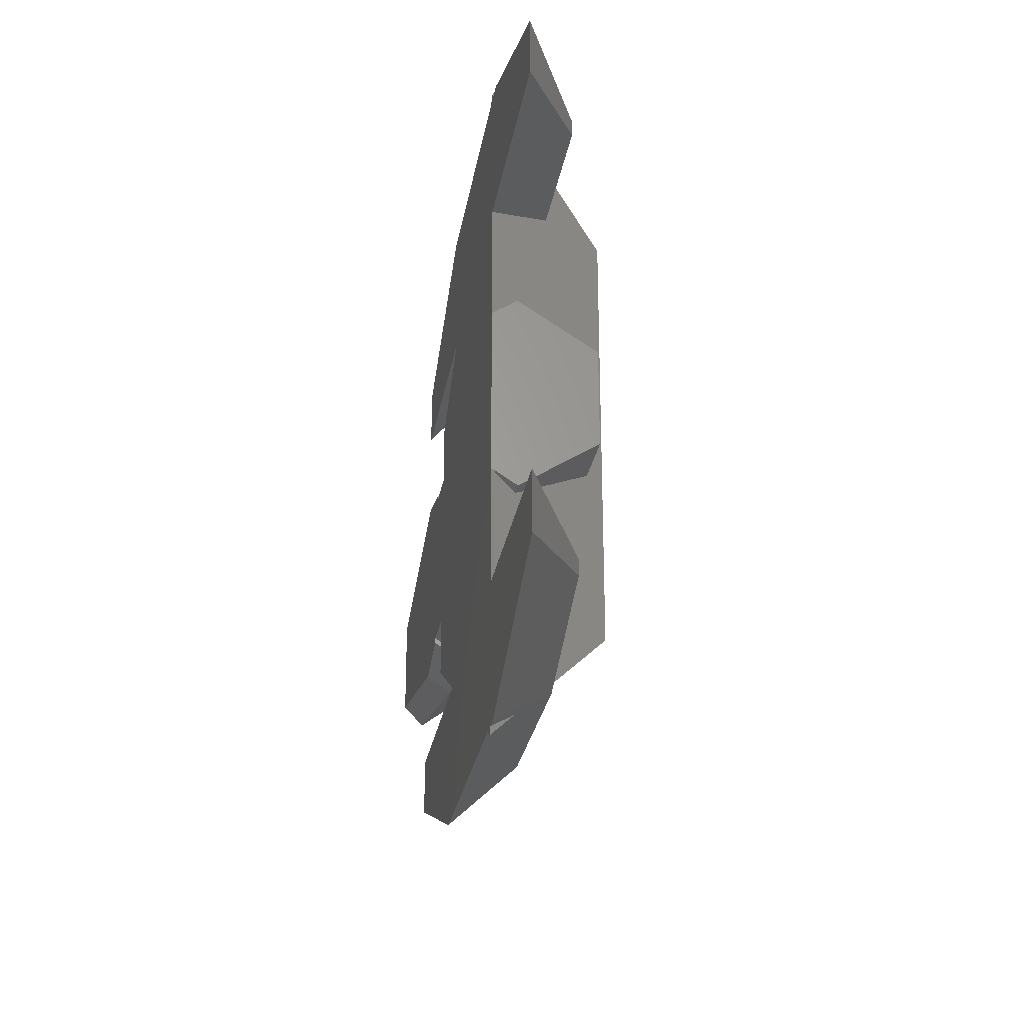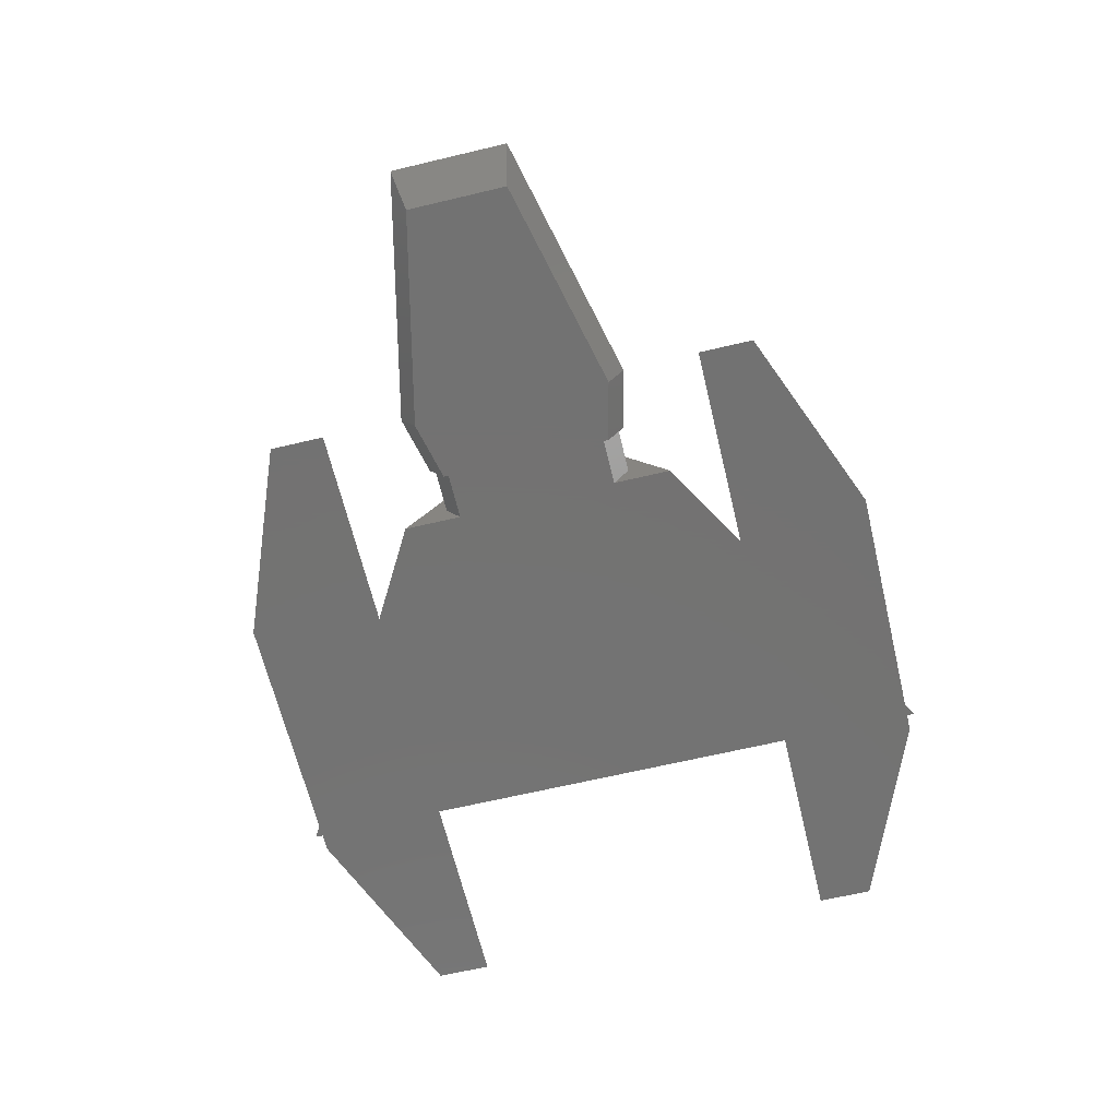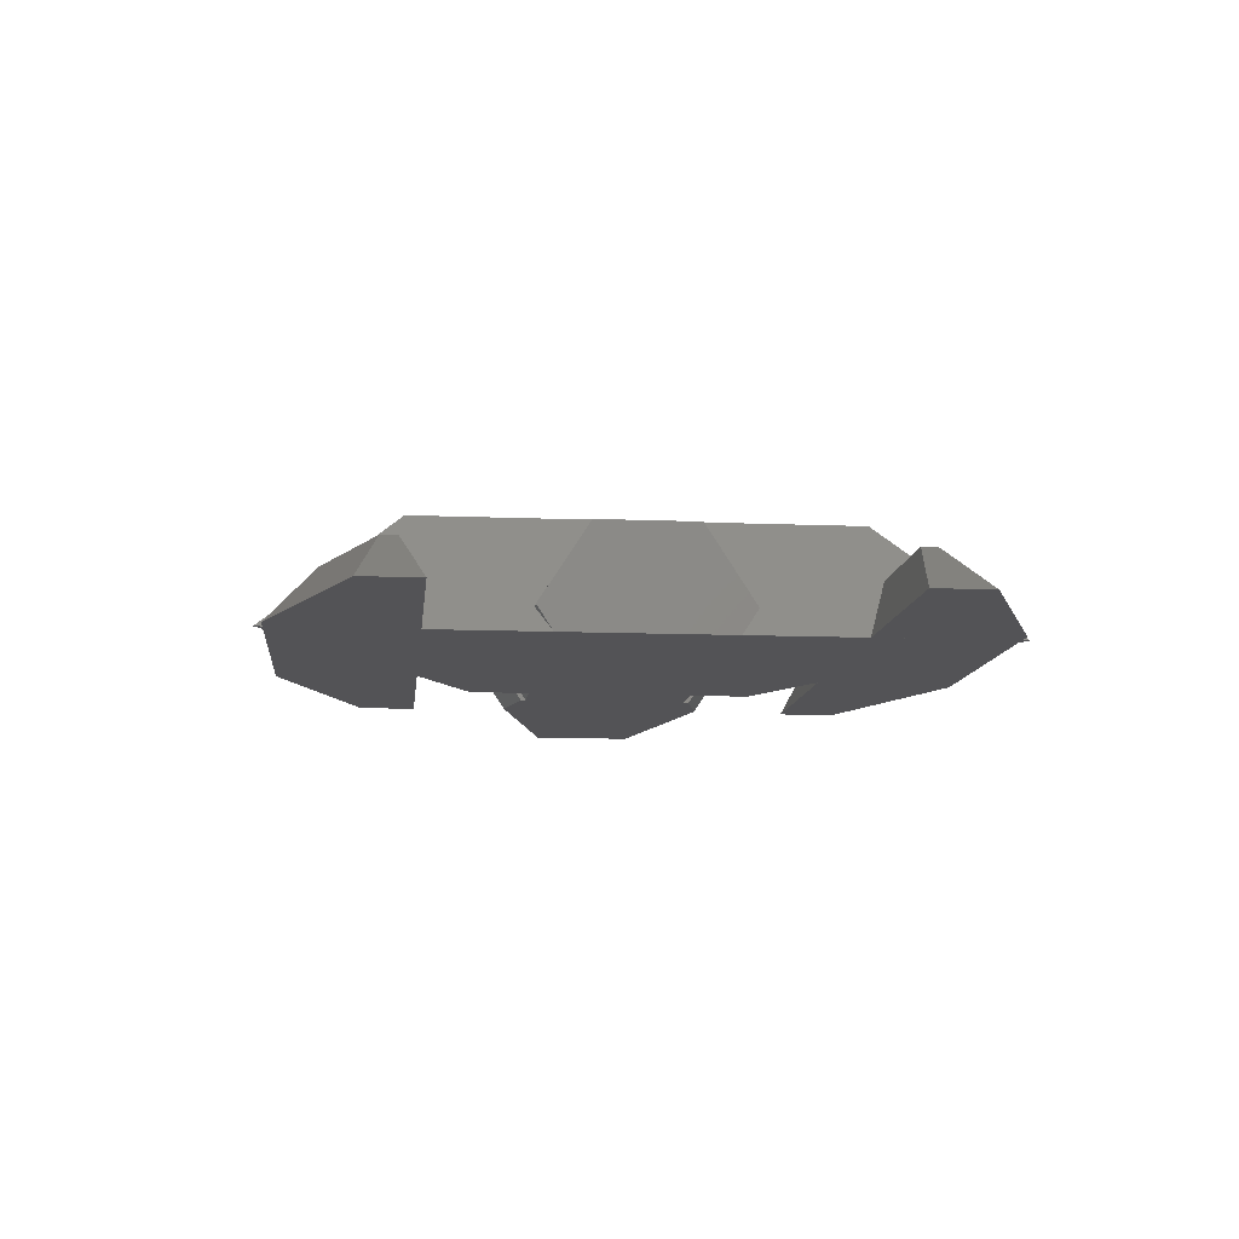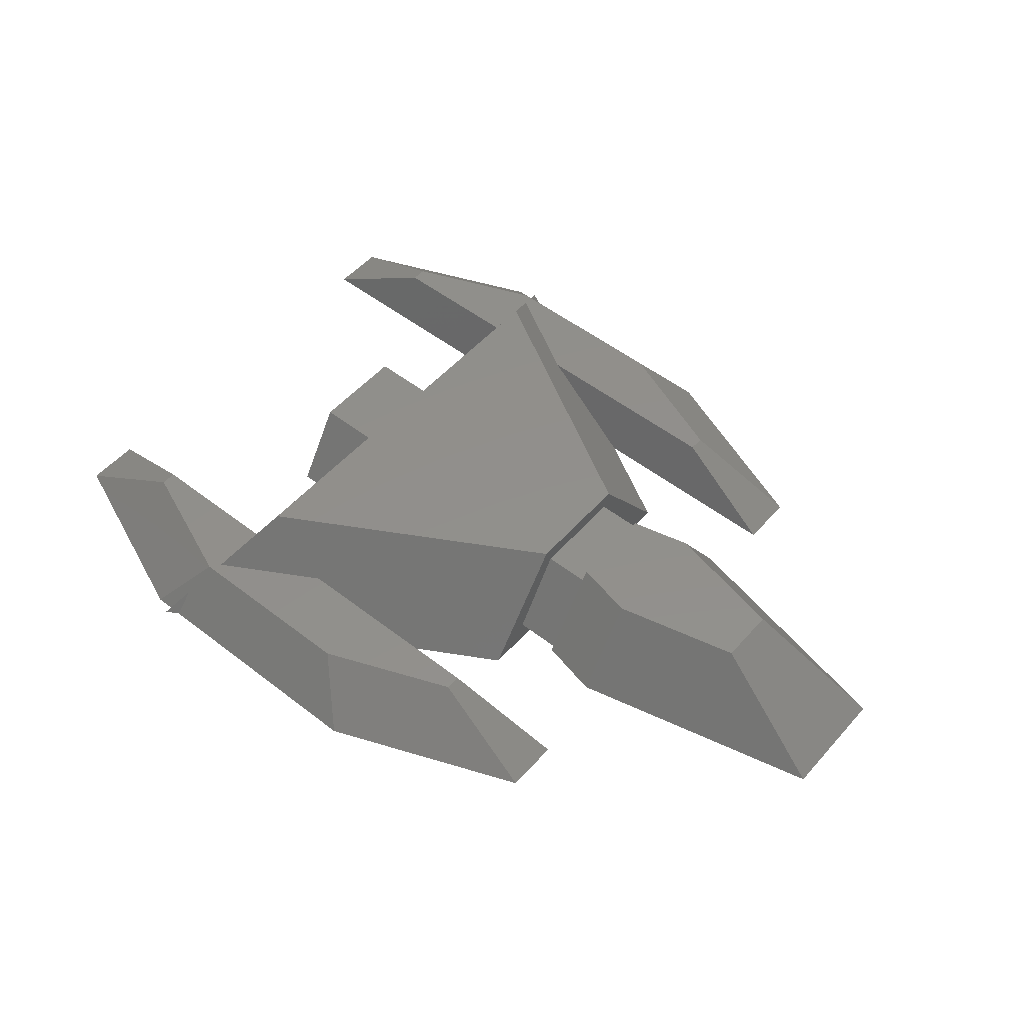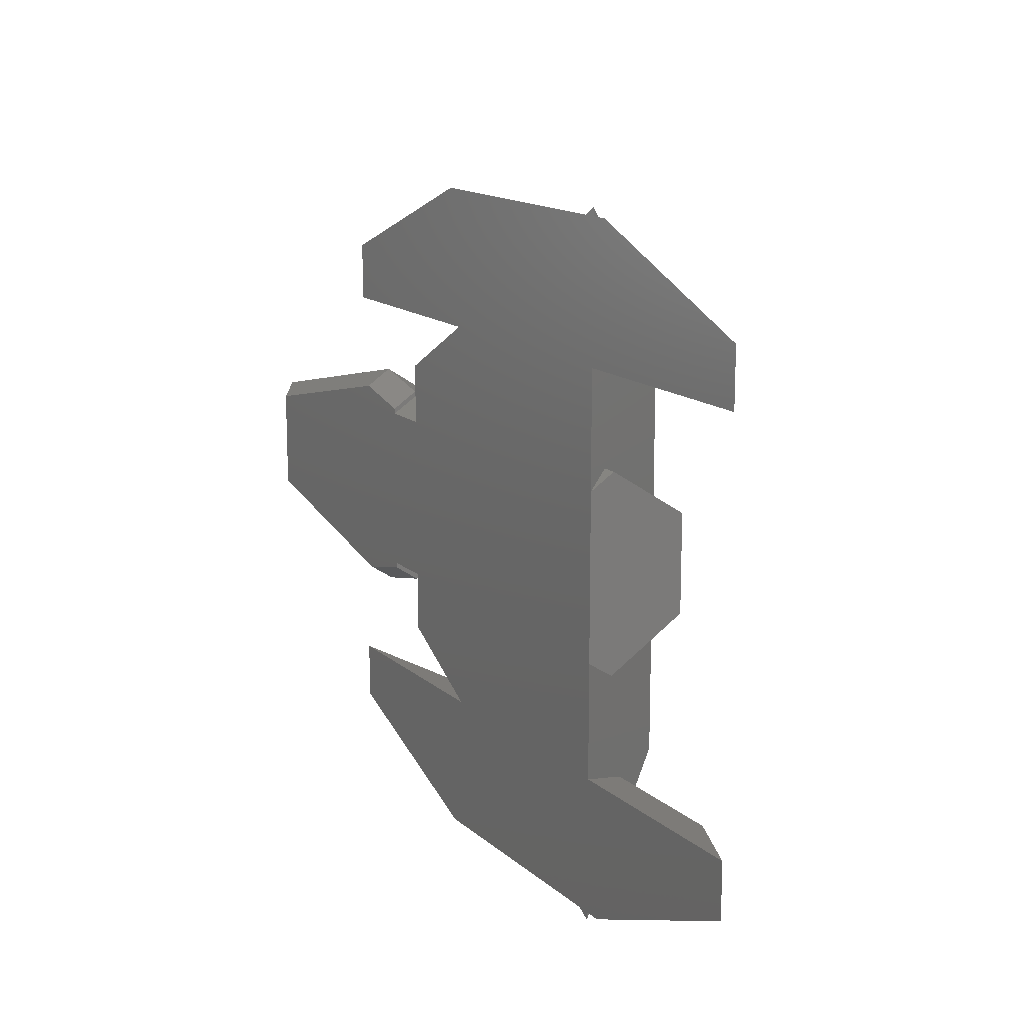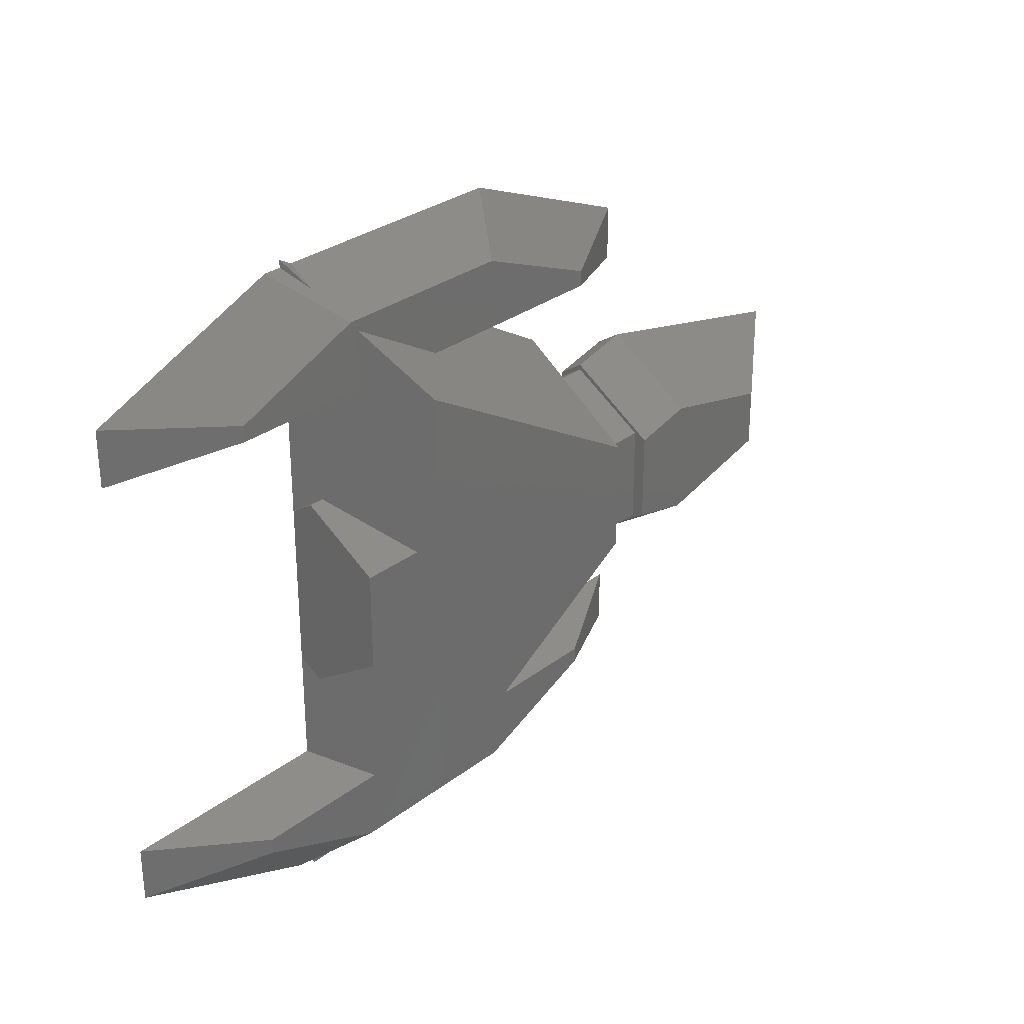
<metadata>
{"format":"stl","ext":"stl","renderer":"f3d","projection":"perspective","resolution":1024,"background":"white","views":[{"elev":-26.8,"azim":-99.2,"up":"+Y"},{"elev":-64.8,"azim":103.5,"up":"+Z"},{"elev":-10.8,"azim":-95.9,"up":"+Z"},{"elev":51.8,"azim":40.0,"up":"+Z"},{"elev":14.7,"azim":-120.0,"up":"+Y"},{"elev":29.6,"azim":-48.2,"up":"+Y"}]}
</metadata>
<code>
# stl→obj: 94 verts, 184 faces
v -7.99 1 1.559
v -6.703 -1 1.559
v -6.703 1 1.559
v -7.99 -1 1.559
v -0.99 1 1.559
v -0.01 -1 1.559
v -0.01 1 1.559
v -0.99 -1 1.559
v -0.01 2 0
v -0.99 2 0
v -7.678 2 0
v -7.99 2 0
v -0.01 1.679 -0.5
v -0.99 1.679 -0.5
v -7.99 1.679 -0.5
v -0.99 -1.679 -0.5
v -0.01 -2 0
v -0.99 -2 0
v -0.01 -1.679 -0.5
v -7.678 -2 0
v -7.99 -2 0
v -7.99 -1.679 -0.5
v -0.99 -2.887 -0.5
v -7.99 -6.928 -0.5
v -0.99 2.887 -0.5
v -7.99 6.928 -0.5
v 5.008 -1.2 -0.5
v 5.722 1.035 -0.5
v 5.722 -1.035 -0.5
v 5.008 1.2 -0.5
v 1.24 -2.07 -0.5
v 1.24 2.07 -0.5
v -0.01 -1.781 -0.5
v -0.01 1.781 -0.5
v -7.719 -6.772 -0.5
v -2.929 -4.006 -0.5
v -7.677 -6.386 0.0007952
v -5.186 -4.443 0.7
v -6.49 -4.33 1.9
v -7.24 -5.629 0.7
v -0.99 -2.062 0.6429
v -7.99 -4.006 -0.5
v -7.99 -6.772 -0.5
v -7.99 4.006 -0.5
v -7.99 6.772 -0.5
v -7.677 6.386 0.0007952
v -7.24 4.443 0.7
v -6.49 4.33 1.9
v -7.24 5.629 0.7
v -7.24 -4.443 0.7
v -0.99 -1.155 1.9
v -0.99 2.062 0.6429
v -0.99 1.155 1.9
v -5.186 4.443 0.7
v -2.929 4.006 -0.5
v -7.719 6.772 -0.5
v -12.42 5.148 -0.5
v -10.11 4.443 0.7
v -10.11 4.765 0.7
v -12.42 4.006 -0.5
v -3.577 5.848 0.7
v -7.403 5.848 0.7
v -2.62 6.772 -0.5
v -8.36 6.772 -0.5
v -0.8706 4.765 0.7
v 1.439 5.148 -0.5
v -0.8706 4.443 0.7
v 1.439 4.006 -0.5
v -12.42 -5.148 -0.5
v -10.11 -4.443 0.7
v -12.42 -4.006 -0.5
v -10.11 -4.765 0.7
v -7.403 -5.848 0.7
v -3.577 -5.848 0.7
v -8.36 -6.772 -0.5
v -2.62 -6.772 -0.5
v -0.8706 -4.765 0.7
v 1.439 -5.148 -0.5
v -0.8706 -4.443 0.7
v 1.439 -4.006 -0.5
v -0.01 -2.111 0
v -0.01 2.111 0
v -0.01 1.2 1.381
v -0.01 0.9113 1.819
v -0.01 -0.9113 1.819
v -0.01 -1.2 1.381
v 6.436 1.2 0
v 1.24 -2.4 0
v 1.24 -1.2 1.819
v 6.436 -1.2 0
v 1.24 1.2 1.819
v 1.24 2.4 0
v 3.838 -0.6 1.819
v 3.838 0.6 1.819
f 1 2 3
f 2 1 4
f 5 6 7
f 6 5 8
f 9 5 7
f 5 9 10
f 11 1 3
f 1 11 12
f 13 10 9
f 10 13 14
f 11 15 12
f 16 17 18
f 17 16 19
f 20 21 22
f 20 4 21
f 4 20 2
f 18 6 8
f 6 18 17
f 15 1 12
f 15 4 1
f 22 4 15
f 4 22 21
f 22 16 23
f 16 22 14
f 22 23 24
f 15 14 22
f 14 15 25
f 25 15 26
f 16 13 19
f 13 16 14
f 27 28 29
f 27 30 28
f 31 30 27
f 31 32 30
f 19 31 33
f 31 19 32
f 13 32 19
f 32 13 34
f 35 24 36
f 24 35 37
f 38 39 40
f 38 41 39
f 36 41 38
f 36 23 41
f 23 36 24
f 22 42 20
f 22 43 42
f 43 22 24
f 26 44 45
f 44 15 11
f 15 44 26
f 26 45 46
f 47 48 49
f 11 47 44
f 47 11 48
f 3 48 11
f 2 48 3
f 50 20 42
f 2 39 48
f 39 20 50
f 20 39 2
f 39 50 40
f 37 43 24
f 51 39 41
f 52 48 53
f 52 54 48
f 52 55 54
f 55 25 56
f 25 55 52
f 48 54 49
f 56 26 46
f 26 56 25
f 48 51 53
f 51 48 39
f 5 52 53
f 52 5 10
f 53 8 5
f 51 8 53
f 41 8 51
f 8 41 18
f 10 25 52
f 25 10 14
f 18 23 16
f 23 18 41
f 57 58 59
f 58 57 60
f 61 46 62
f 56 61 63
f 61 56 46
f 64 46 45
f 46 64 62
f 63 65 66
f 65 63 61
f 64 59 62
f 59 64 57
f 61 67 65
f 61 54 67
f 61 49 54
f 62 49 61
f 62 47 49
f 59 47 62
f 47 59 58
f 55 66 68
f 66 55 63
f 63 55 56
f 44 64 45
f 57 44 60
f 44 57 64
f 67 66 65
f 66 67 68
f 44 58 60
f 58 44 47
f 55 67 54
f 67 55 68
f 69 70 71
f 70 69 72
f 73 37 74
f 75 37 73
f 37 75 43
f 35 74 37
f 74 35 76
f 77 76 78
f 76 77 74
f 72 75 73
f 75 72 69
f 50 73 40
f 72 50 70
f 50 72 73
f 79 74 77
f 38 74 79
f 40 74 38
f 74 40 73
f 36 78 76
f 78 36 80
f 36 76 35
f 75 42 43
f 69 42 75
f 42 69 71
f 79 78 80
f 78 79 77
f 42 70 50
f 70 42 71
f 36 79 80
f 79 36 38
f 33 17 19
f 17 33 81
f 34 9 82
f 9 34 13
f 9 83 82
f 7 83 9
f 7 84 83
f 7 85 84
f 6 85 7
f 6 86 85
f 17 86 6
f 86 17 81
f 28 30 87
f 88 86 81
f 86 88 89
f 89 88 90
f 83 84 91
f 29 87 90
f 87 29 28
f 32 82 92
f 82 32 34
f 92 83 91
f 83 92 82
f 91 93 94
f 91 89 93
f 84 89 91
f 89 84 85
f 94 90 87
f 90 94 93
f 30 92 87
f 92 30 32
f 92 91 87
f 85 86 89
f 90 27 29
f 93 89 90
f 87 91 94
f 27 88 31
f 88 27 90
f 33 88 81
f 88 33 31

</code>
